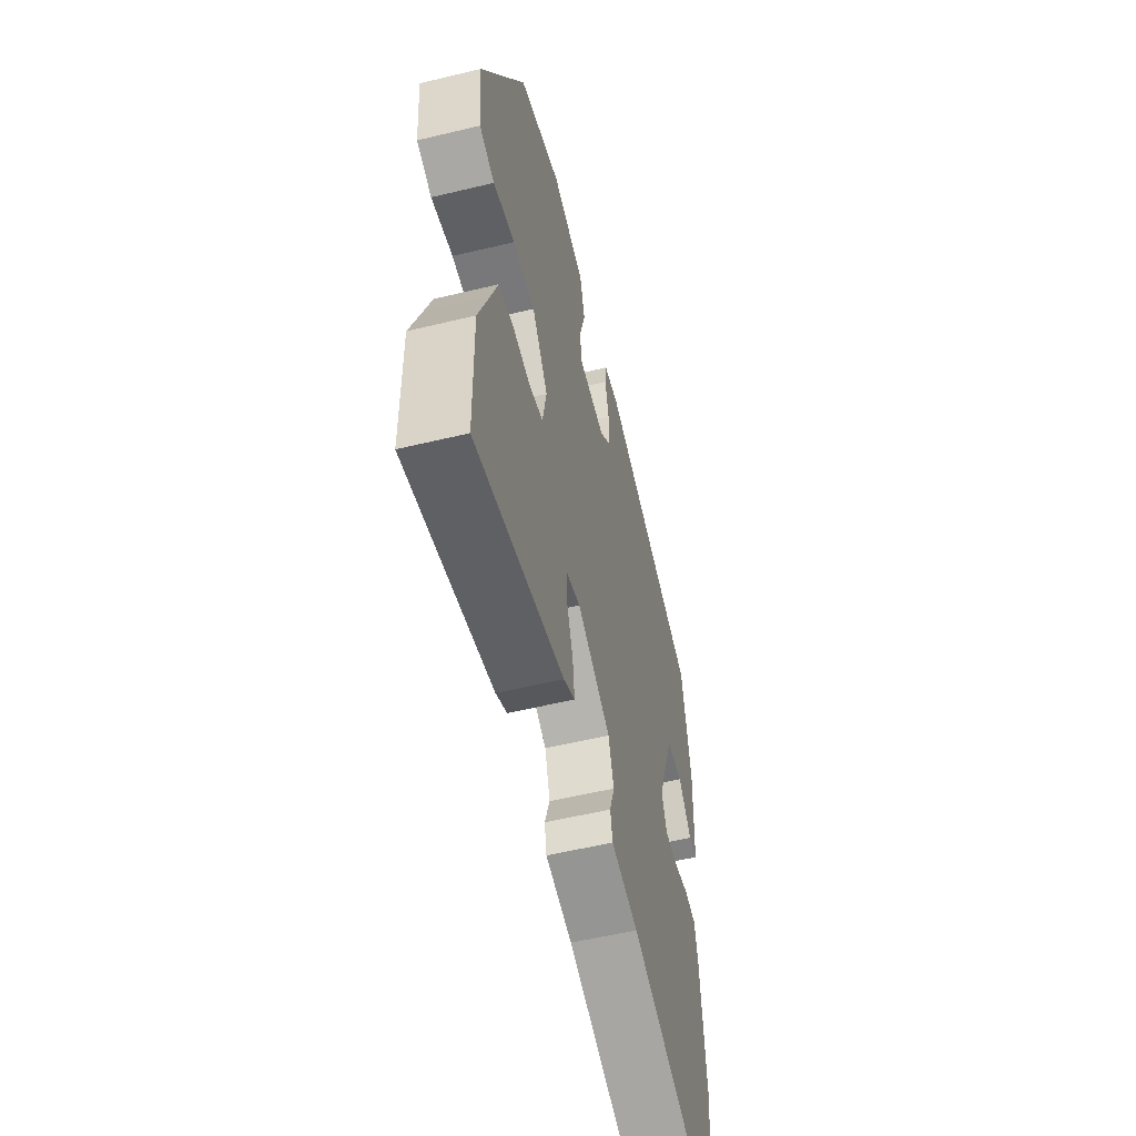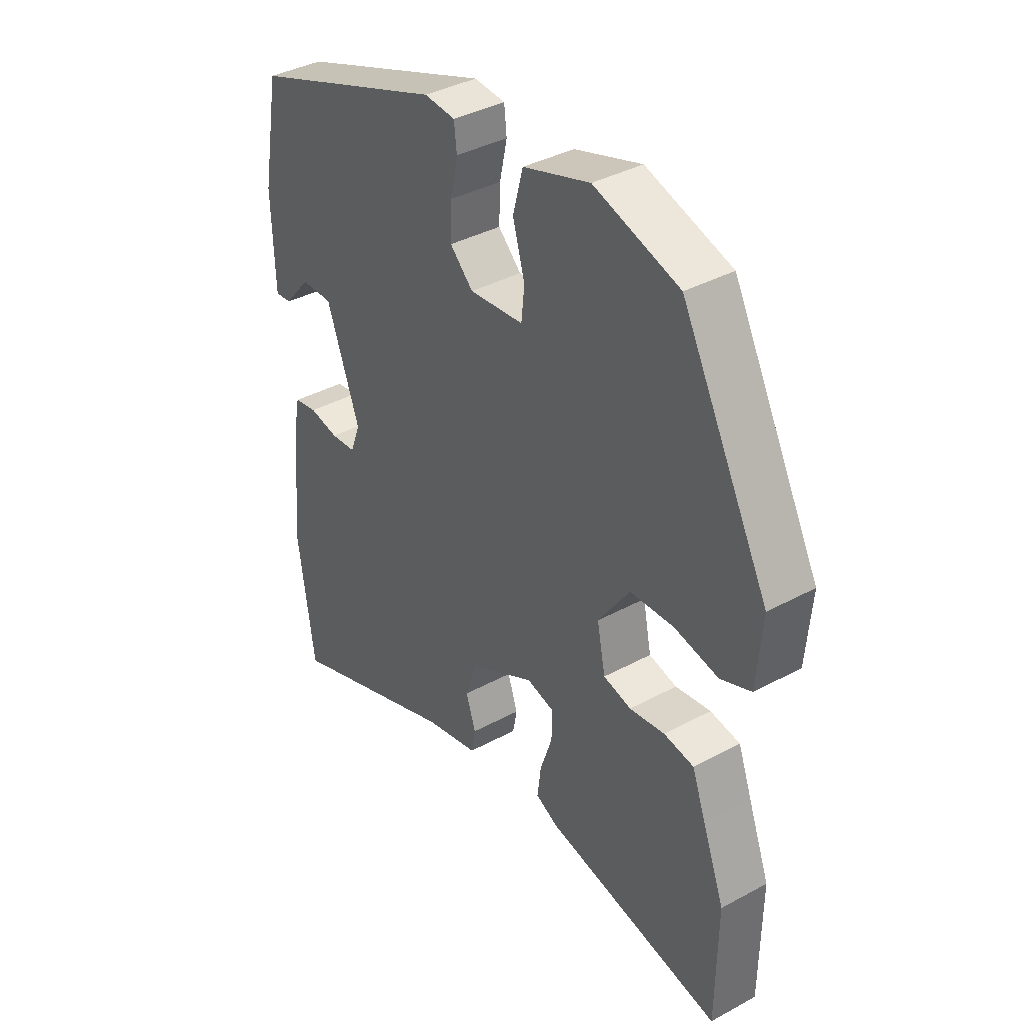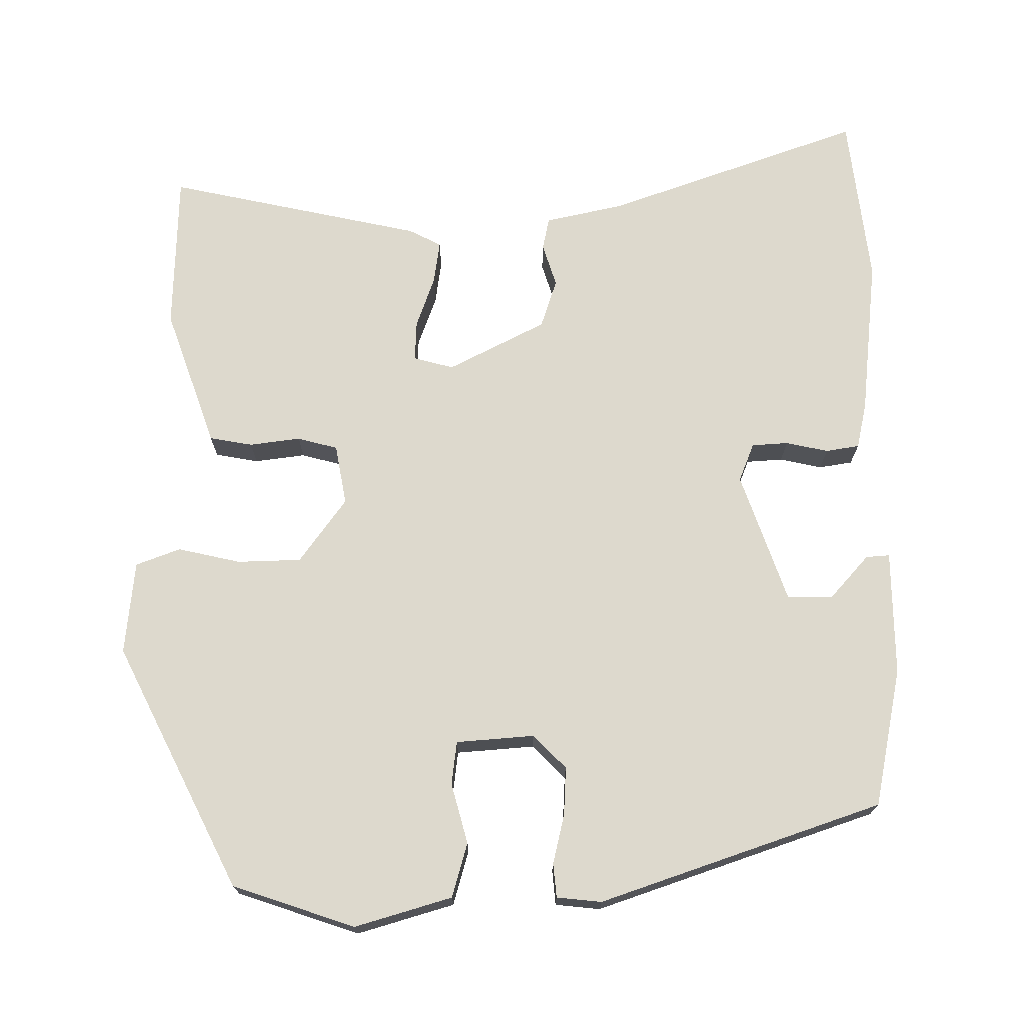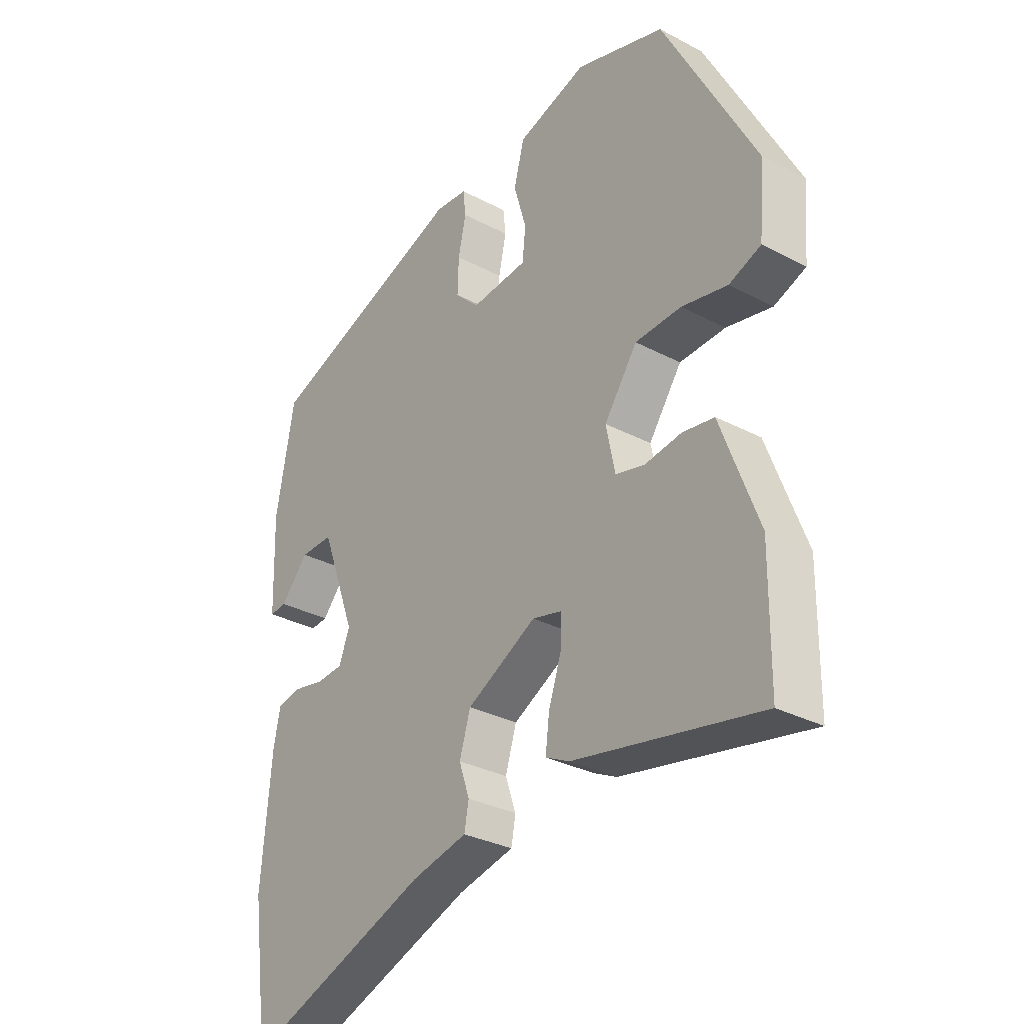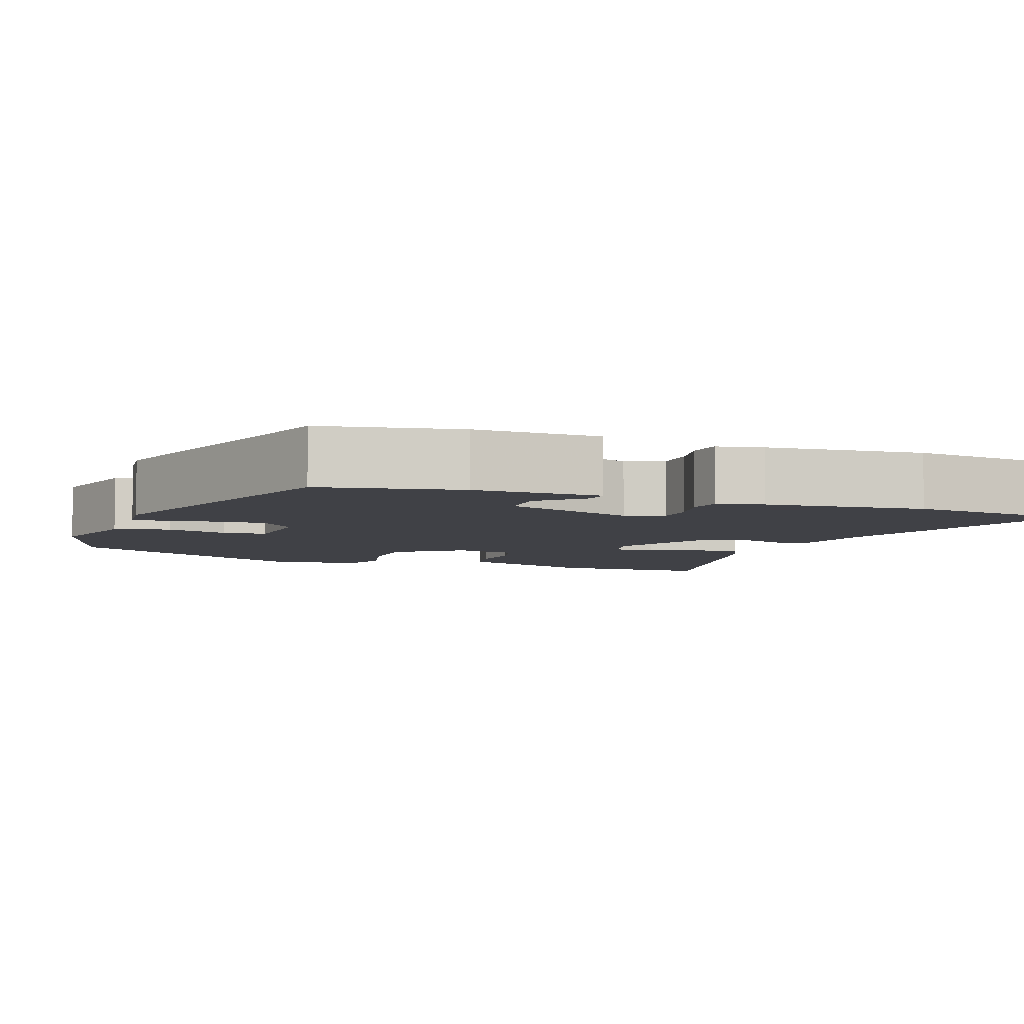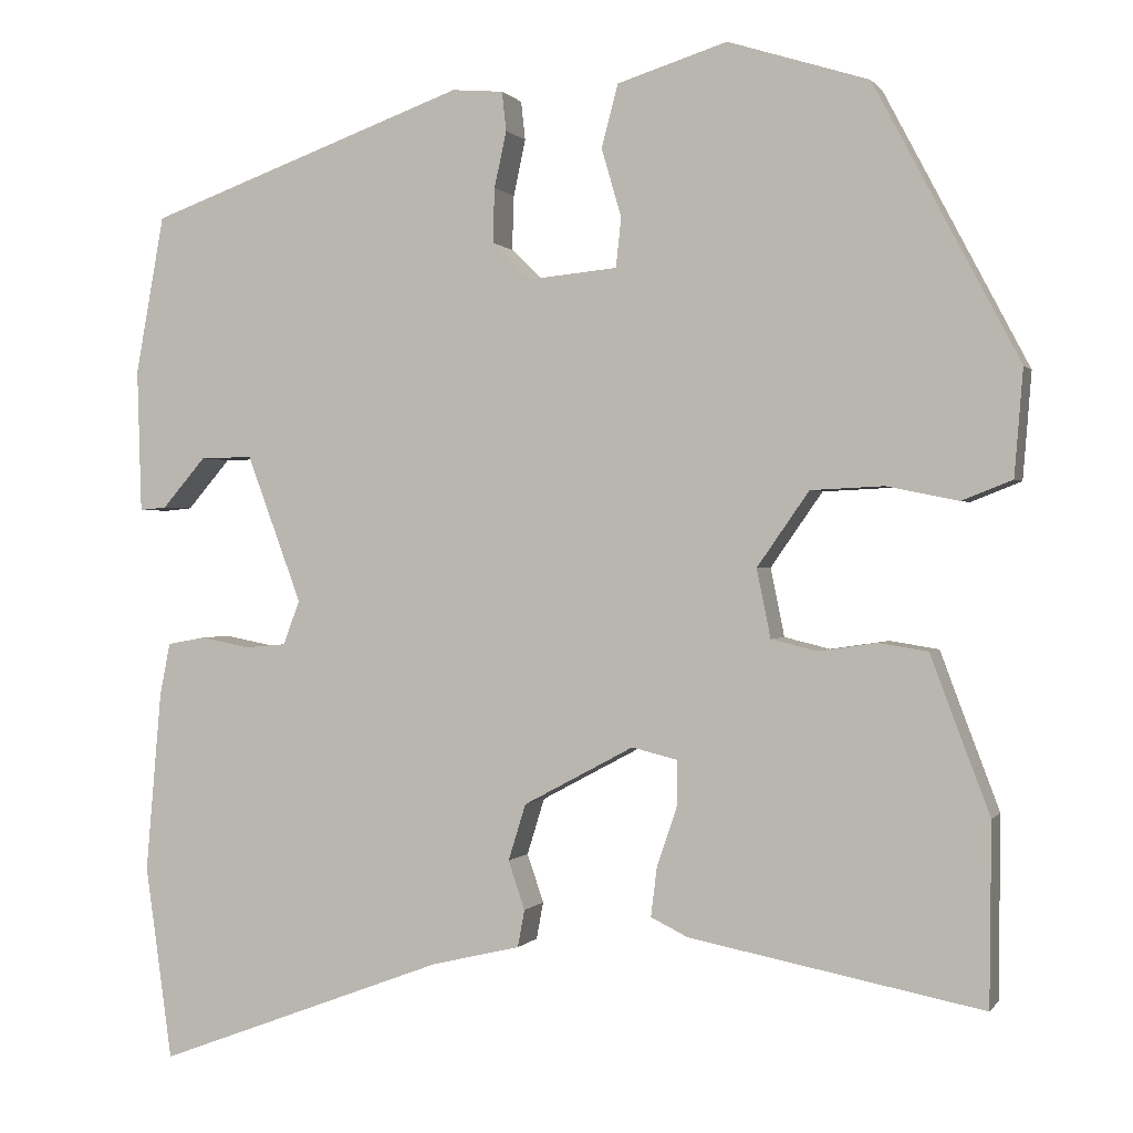
<metadata>
{"format":"obj","ext":"obj","renderer":"f3d","projection":"perspective","resolution":1024,"background":"white","views":[{"elev":-55.0,"azim":-75.7,"up":"+Z"},{"elev":37.9,"azim":-124.7,"up":"+Z"},{"elev":72.0,"azim":0.8,"up":"+Y"},{"elev":-31.0,"azim":-127.1,"up":"+Z"},{"elev":-6.0,"azim":71.0,"up":"+Y"},{"elev":0.3,"azim":-162.7,"up":"+Z"}]}
</metadata>
<code>
v -0.499 0.07 -0.56
v -0.501 0.07 -0.351
v -0.459 0.07 -0.24
v -0.433 0.07 -0.17
v -0.376 0.07 -0.161
v -0.309 0.07 -0.171
v -0.256 0.07 -0.158
v -0.24 0.07 -0.079
v -0.3 0.07 0.007
v -0.384 0.07 0.011
v -0.467 0.07 -0.006
v -0.525 0.07 0.017
v -0.535 0.07 0.14
v -0.368 0.07 0.457
v -0.206 0.07 0.508
v -0.079 0.07 0.468
v -0.06 0.07 0.396
v -0.083 0.07 0.317
v -0.077 0.07 0.26
v 0.026 0.07 0.25
v 0.07 0.07 0.293
v 0.068 0.07 0.356
v 0.054 0.07 0.421
v 0.059 0.07 0.466
v 0.118 0.07 0.471
v 0.487 0.07 0.337
v 0.52 0.07 0.154
v 0.515 0.07 -0.011
v 0.484 0.07 -0.008
v 0.434 0.07 0.05
v 0.374 0.07 0.051
v 0.311 0.07 -0.119
v 0.33 0.07 -0.17
v 0.378 0.07 -0.174
v 0.434 0.07 -0.163
v 0.478 0.07 -0.171
v 0.49 0.07 -0.232
v 0.508 0.07 -0.44
v 0.477 0.07 -0.664
v 0.142 0.07 -0.538
v 0.04 0.07 -0.514
v 0.032 0.07 -0.471
v 0.051 0.07 -0.415
v 0.031 0.07 -0.35
v -0.096 0.07 -0.282
v -0.149 0.07 -0.295
v -0.148 0.07 -0.348
v -0.125 0.07 -0.416
v -0.118 0.07 -0.473
v -0.161 0.07 -0.494
v -0.499 0 -0.56
v -0.501 0 -0.351
v -0.459 0 -0.24
v -0.433 0 -0.17
v -0.376 0 -0.161
v -0.309 0 -0.171
v -0.256 0 -0.158
v -0.24 0 -0.079
v -0.3 0 0.007
v -0.384 0 0.011
v -0.467 0 -0.006
v -0.525 0 0.017
v -0.535 0 0.14
v -0.368 0 0.457
v -0.206 0 0.508
v -0.079 0 0.468
v -0.06 0 0.396
v -0.083 0 0.317
v -0.077 0 0.26
v 0.026 0 0.25
v 0.07 0 0.293
v 0.068 0 0.356
v 0.054 0 0.421
v 0.059 0 0.466
v 0.118 0 0.471
v 0.487 0 0.337
v 0.52 0 0.154
v 0.515 0 -0.011
v 0.484 0 -0.008
v 0.434 0 0.05
v 0.374 0 0.051
v 0.311 0 -0.119
v 0.33 0 -0.17
v 0.378 0 -0.174
v 0.434 0 -0.163
v 0.478 0 -0.171
v 0.49 0 -0.232
v 0.508 0 -0.44
v 0.477 0 -0.664
v 0.142 0 -0.538
v 0.04 0 -0.514
v 0.032 0 -0.471
v 0.051 0 -0.415
v 0.031 0 -0.35
v -0.096 0 -0.282
v -0.149 0 -0.295
v -0.148 0 -0.348
v -0.125 0 -0.416
v -0.118 0 -0.473
v -0.161 0 -0.494
f 1 2 3
f 50 1 3
f 49 50 3
f 48 49 3
f 47 48 3
f 4 5 6
f 3 4 6
f 47 3 6
f 46 47 6
f 45 46 6 7
f 44 45 7 8
f 40 41 42 43
f 40 43 44
f 39 40 44
f 38 39 44
f 37 38 44
f 36 37 44
f 35 36 44
f 34 35 44
f 33 34 44
f 44 8 9
f 33 44 9
f 32 33 9
f 28 29 30
f 27 28 30
f 26 27 30
f 25 26 30
f 25 30 31
f 24 25 31
f 23 24 31
f 22 23 31
f 21 22 31 32
f 16 17 18
f 15 16 18
f 14 15 18
f 13 14 18
f 12 13 18
f 11 12 18
f 10 11 18
f 9 10 18 19
f 32 9 19 20
f 20 21 32
f 53 52 51
f 53 51 100
f 53 100 99
f 53 99 98
f 53 98 97
f 56 55 54
f 56 54 53
f 56 53 97
f 56 97 96
f 57 56 96 95
f 58 57 95 94
f 93 92 91 90
f 94 93 90
f 94 90 89
f 94 89 88
f 94 88 87
f 94 87 86
f 94 86 85
f 94 85 84
f 94 84 83
f 59 58 94
f 59 94 83
f 59 83 82
f 80 79 78
f 80 78 77
f 80 77 76
f 80 76 75
f 81 80 75
f 81 75 74
f 81 74 73
f 81 73 72
f 82 81 72 71
f 68 67 66
f 68 66 65
f 68 65 64
f 68 64 63
f 68 63 62
f 68 62 61
f 68 61 60
f 69 68 60 59
f 70 69 59 82
f 82 71 70
f 1 51 52 2
f 2 52 53 3
f 3 53 54 4
f 4 54 55 5
f 5 55 56 6
f 6 56 57 7
f 7 57 58 8
f 8 58 59 9
f 9 59 60 10
f 10 60 61 11
f 11 61 62 12
f 12 62 63 13
f 13 63 64 14
f 14 64 65 15
f 15 65 66 16
f 16 66 67 17
f 17 67 68 18
f 18 68 69 19
f 19 69 70 20
f 20 70 71 21
f 21 71 72 22
f 22 72 73 23
f 23 73 74 24
f 24 74 75 25
f 25 75 76 26
f 26 76 77 27
f 27 77 78 28
f 28 78 79 29
f 29 79 80 30
f 30 80 81 31
f 31 81 82 32
f 32 82 83 33
f 33 83 84 34
f 34 84 85 35
f 35 85 86 36
f 36 86 87 37
f 37 87 88 38
f 38 88 89 39
f 39 89 90 40
f 40 90 91 41
f 41 91 92 42
f 42 92 93 43
f 43 93 94 44
f 44 94 95 45
f 45 95 96 46
f 46 96 97 47
f 47 97 98 48
f 48 98 99 49
f 49 99 100 50
f 50 100 51 1

</code>
